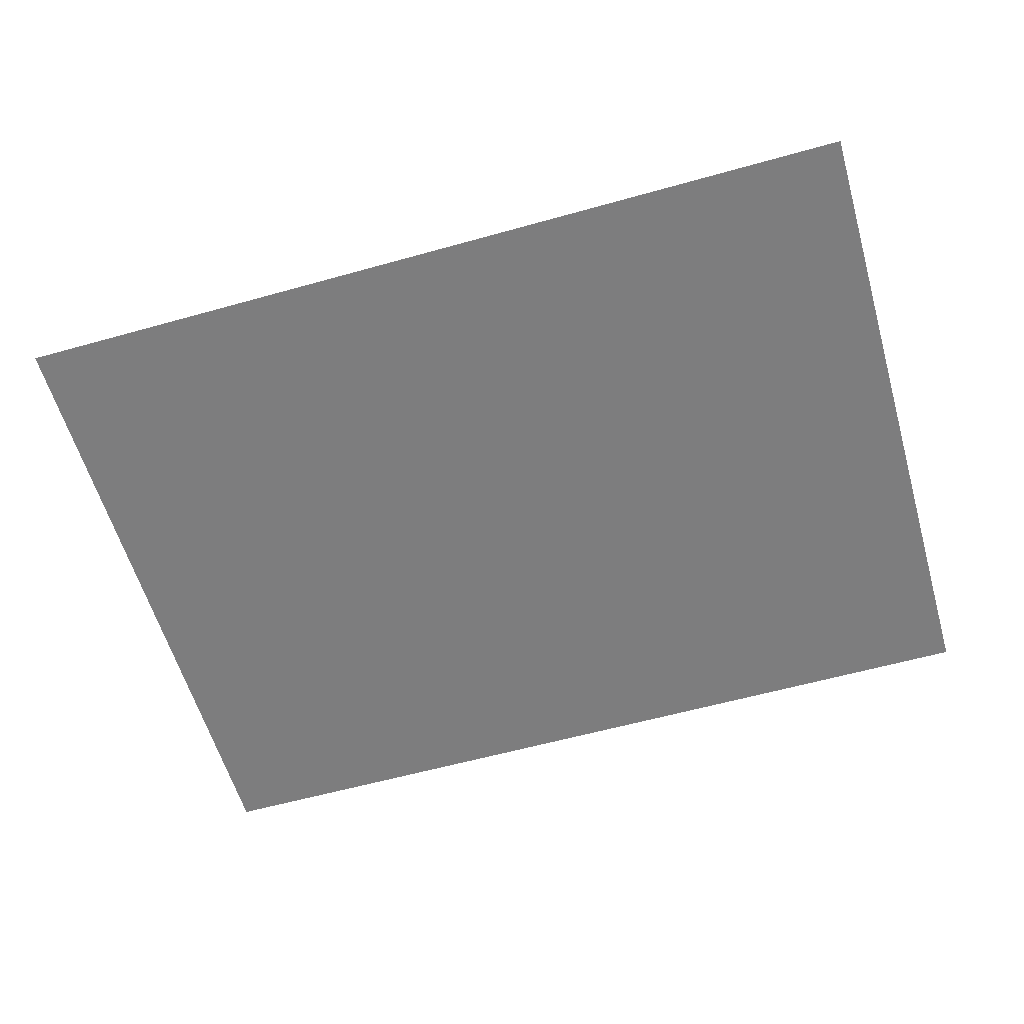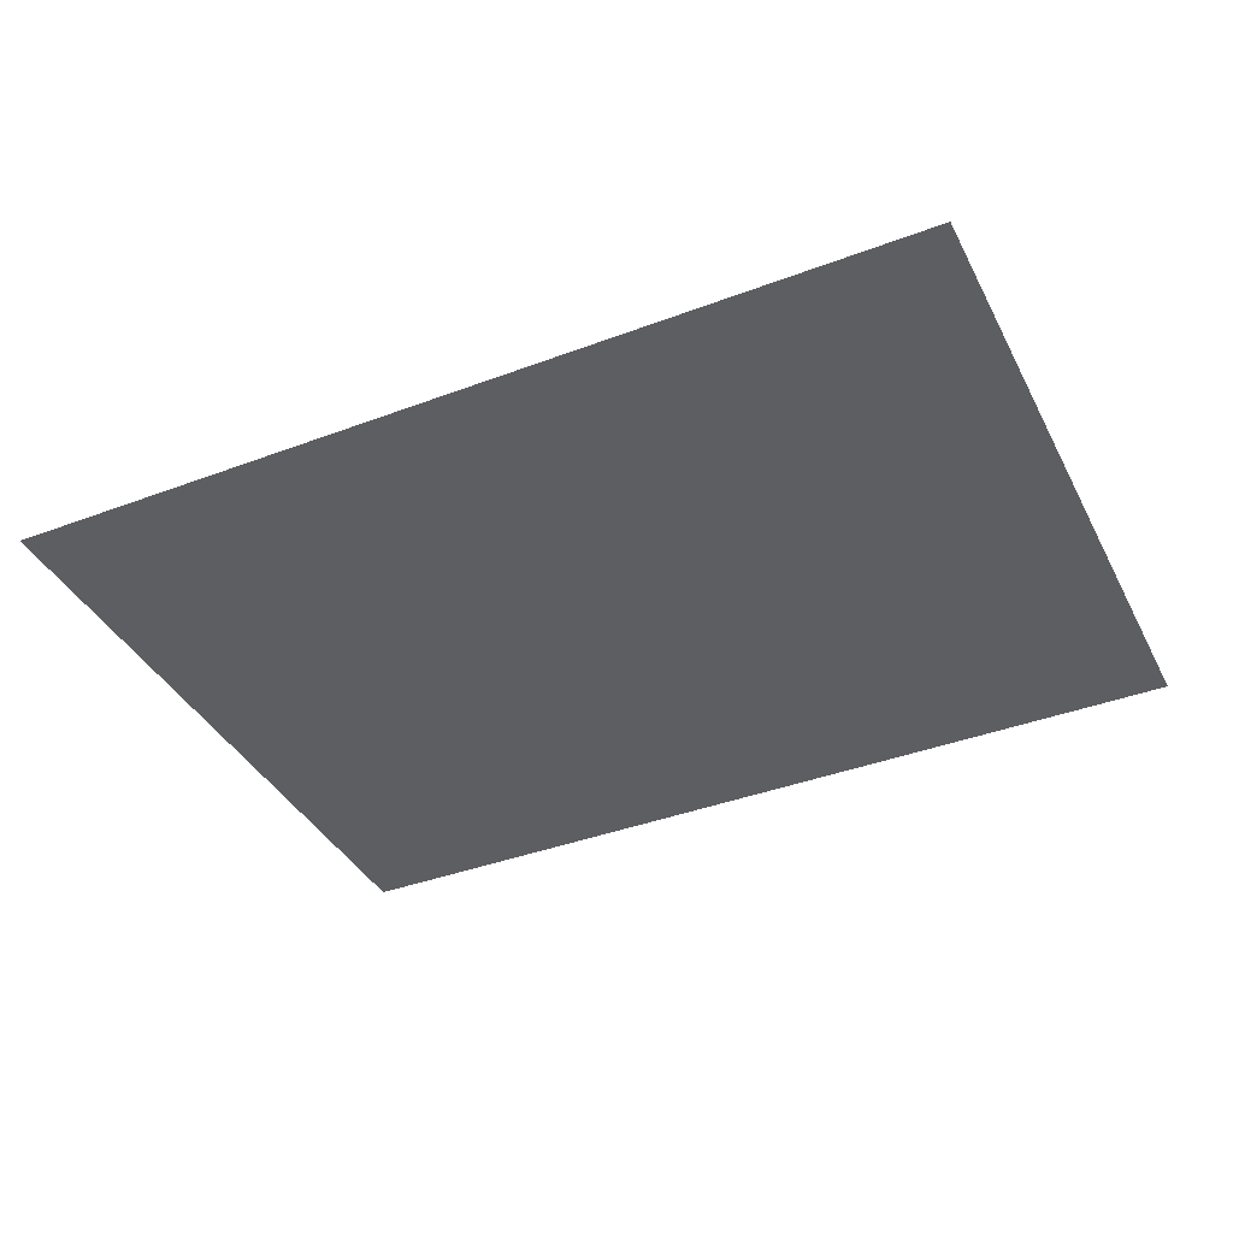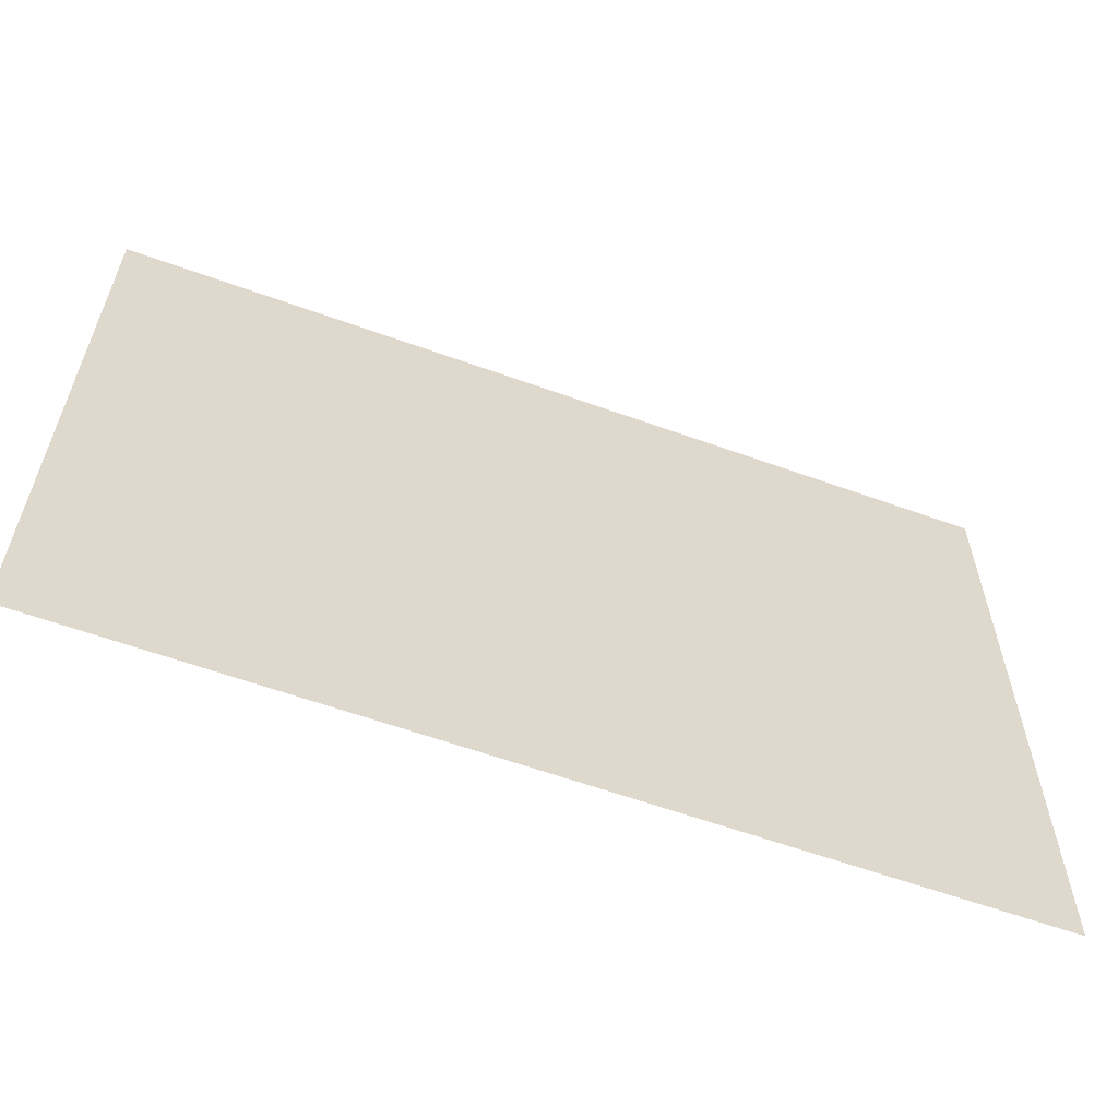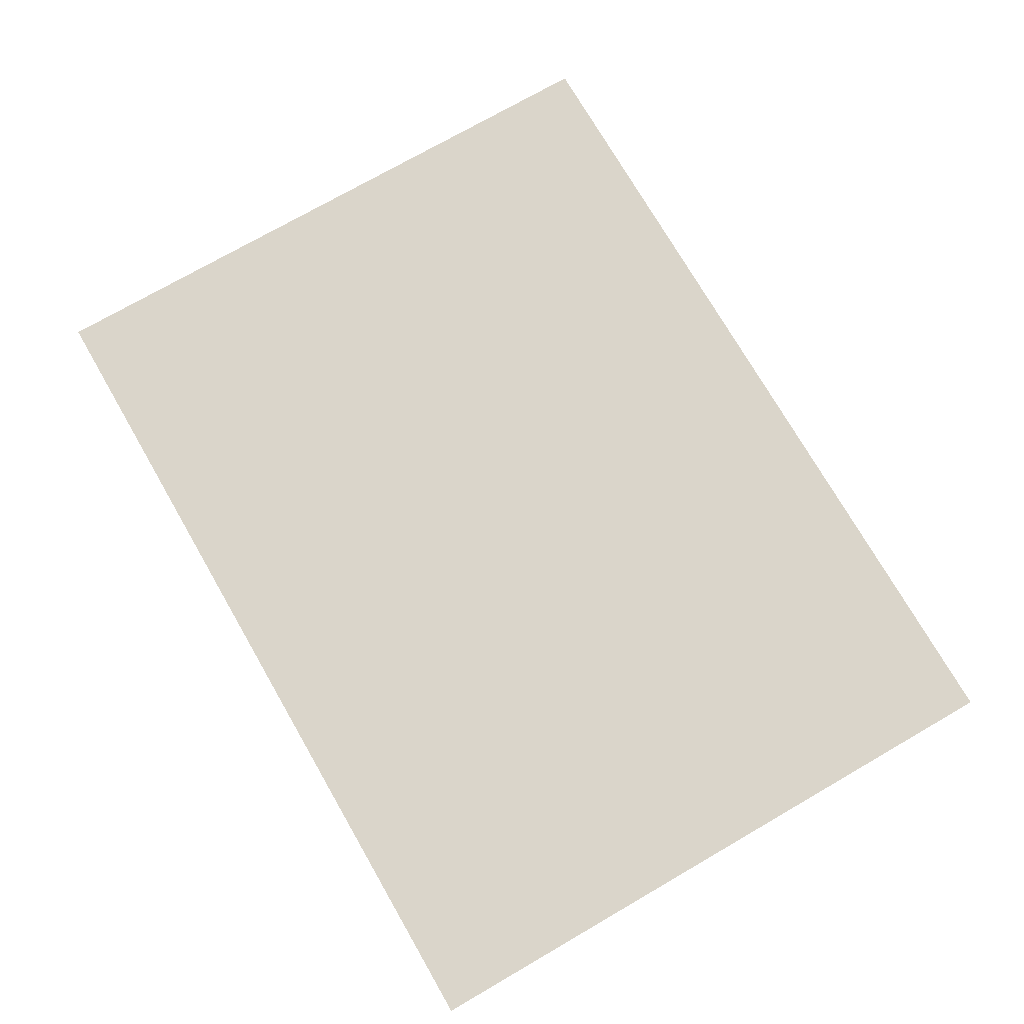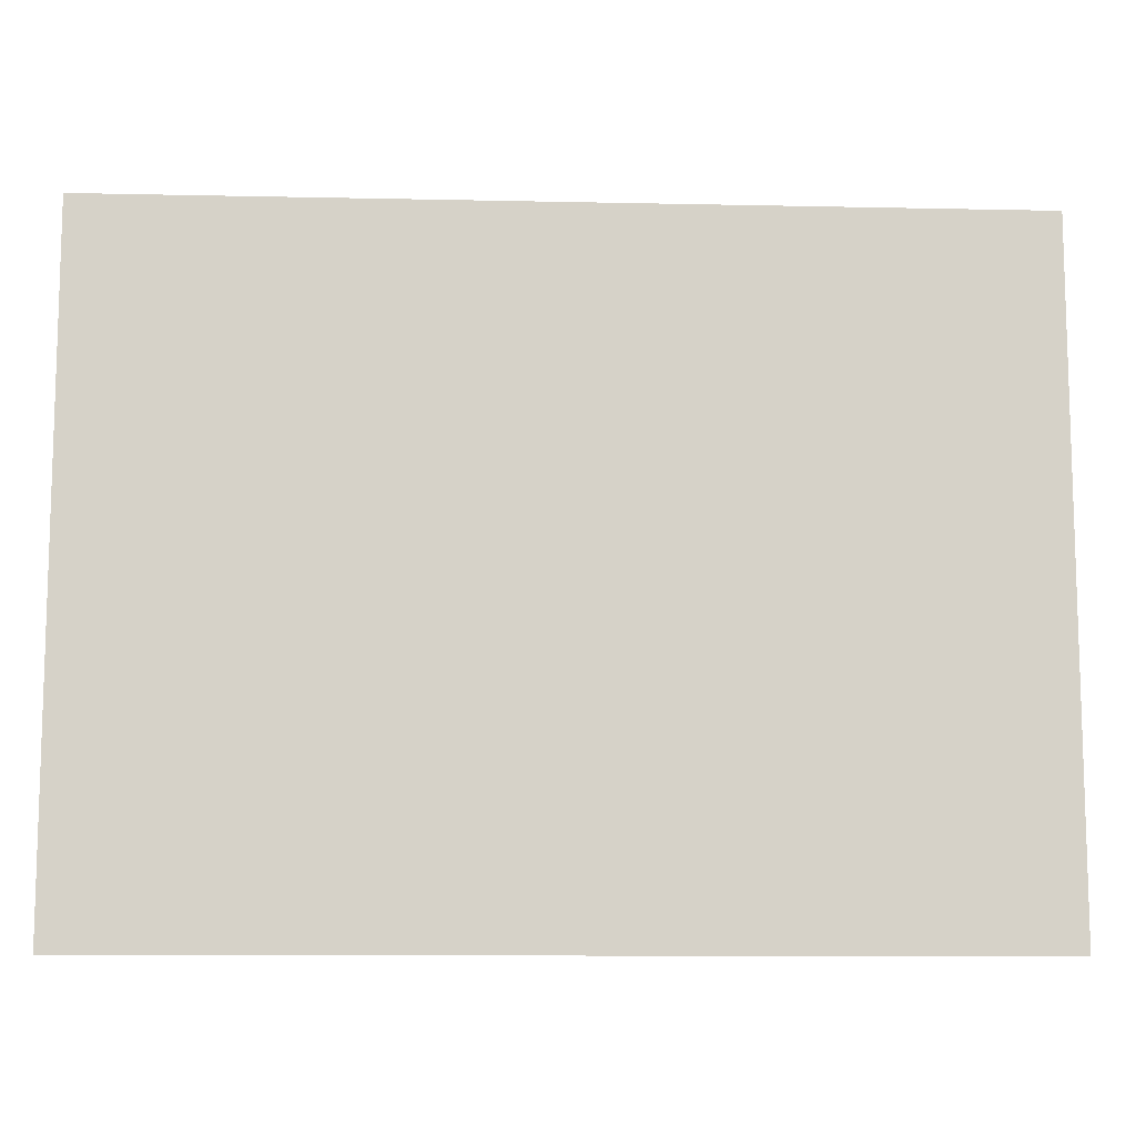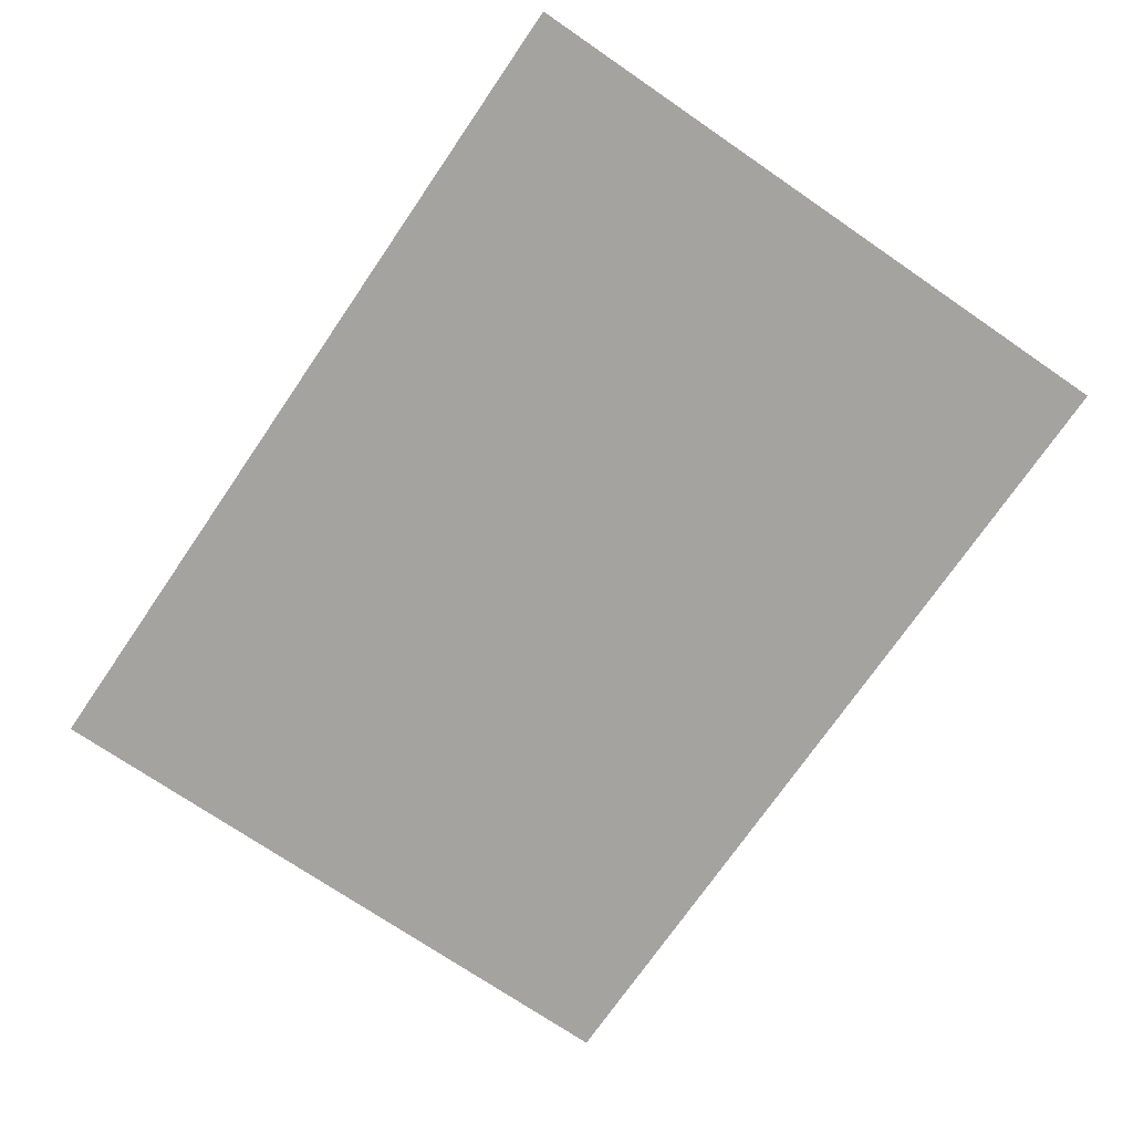
<metadata>
{"format":"obj","ext":"obj","renderer":"f3d","projection":"perspective","resolution":1024,"background":"white","views":[{"elev":-59.1,"azim":-163.9,"up":"+Y"},{"elev":-39.0,"azim":-154.7,"up":"+Y"},{"elev":-60.1,"azim":159.7,"up":"+Z"},{"elev":74.2,"azim":60.0,"up":"+Y"},{"elev":-10.7,"azim":176.9,"up":"+Z"},{"elev":-72.8,"azim":55.6,"up":"+Y"}]}
</metadata>
<code>
v  -3.446 -0 22.87
v  1.544 -0 22.87
v  -3.446 -0 19.15
v  1.544 -0 19.15
v  -3.446 -0 15.43
v  1.544 -0 15.43
v  -3.446 -0 11.72
v  1.544 -0 11.72
v  -3.446 -0 8.001
v  1.544 -0 8.001
v  -8.435 -0 22.87
v  -8.435 -0 19.15
v  -8.435 -0 15.43
v  -8.435 -0 11.72
v  -8.435 -0 8.001
v  -13.42 -0 22.87
v  -13.42 -0 19.15
v  -13.42 -0 15.43
v  -13.42 -0 11.72
v  -13.42 -0 8.001
v  -18.41 -0 22.87
v  -18.41 -0 19.15
v  -18.41 -0 15.43
v  -18.41 -0 11.72
v  -18.41 -0 8.001
o Plane001
g Plane001
f 1 2 3
f 4 3 2
f 3 4 5
f 6 5 4
f 5 6 7
f 8 7 6
f 7 8 9
f 10 9 8
f 11 1 12
f 3 12 1
f 12 3 13
f 5 13 3
f 13 5 14
f 7 14 5
f 14 7 15
f 9 15 7
f 16 11 17
f 12 17 11
f 17 12 18
f 13 18 12
f 18 13 19
f 14 19 13
f 19 14 20
f 15 20 14
f 21 16 22
f 17 22 16
f 22 17 23
f 18 23 17
f 23 18 24
f 19 24 18
f 24 19 25
f 20 25 19

</code>
